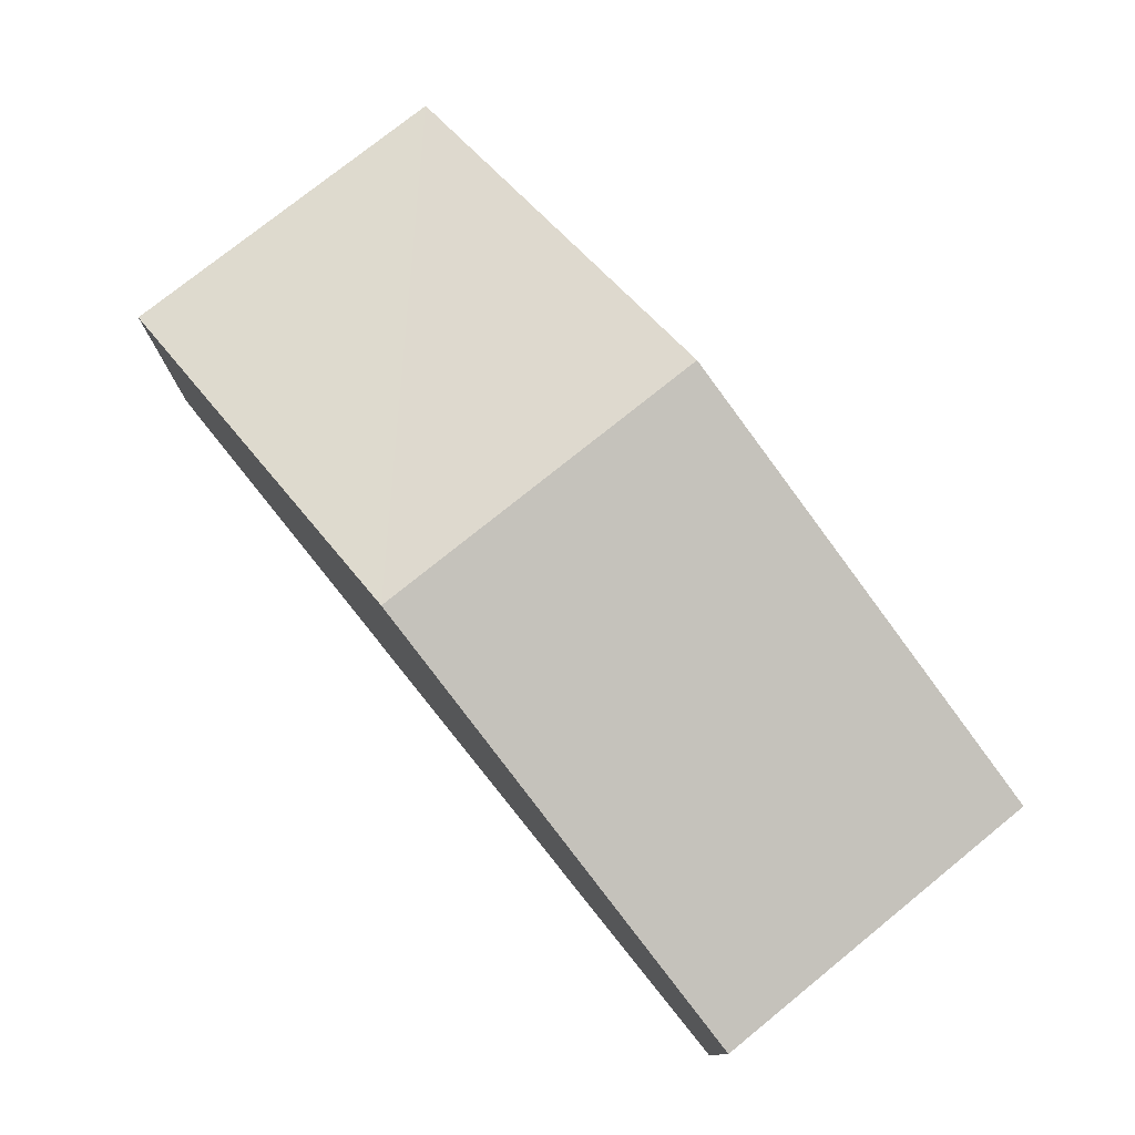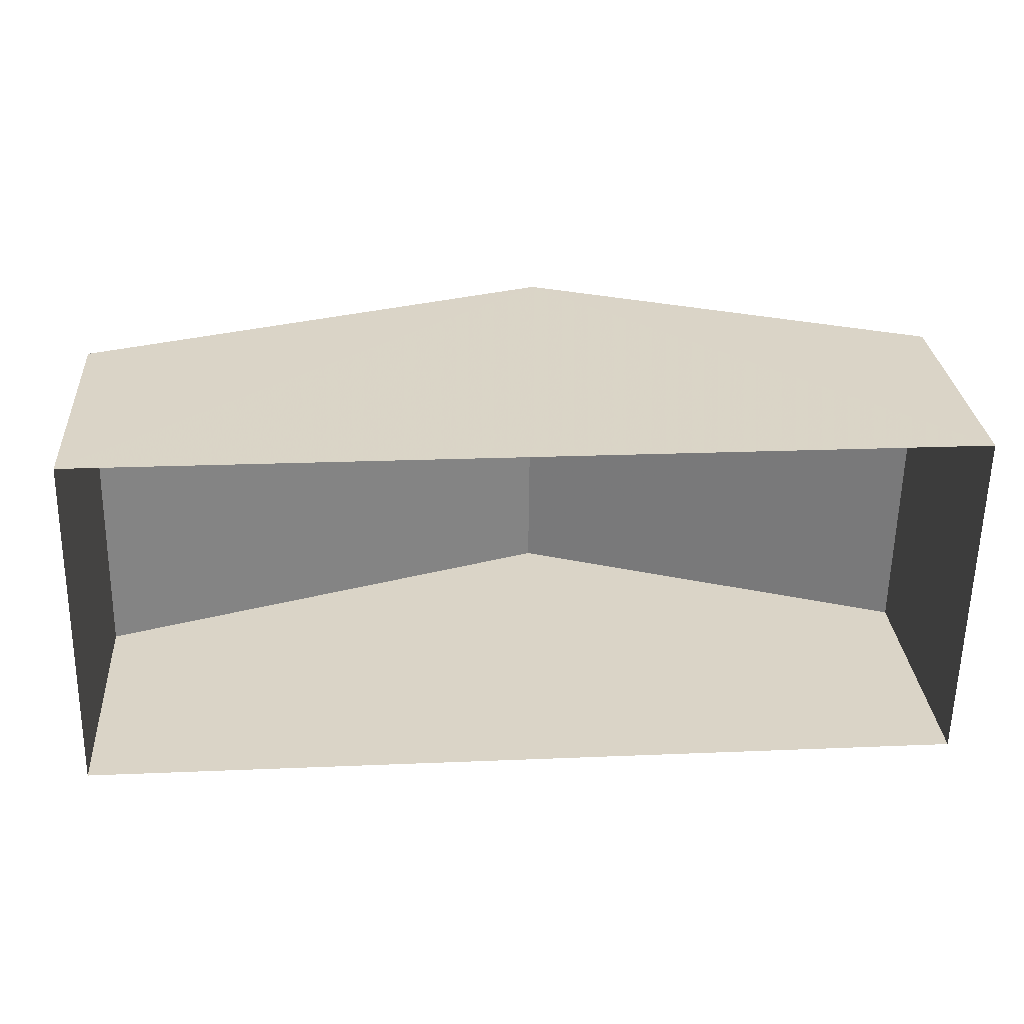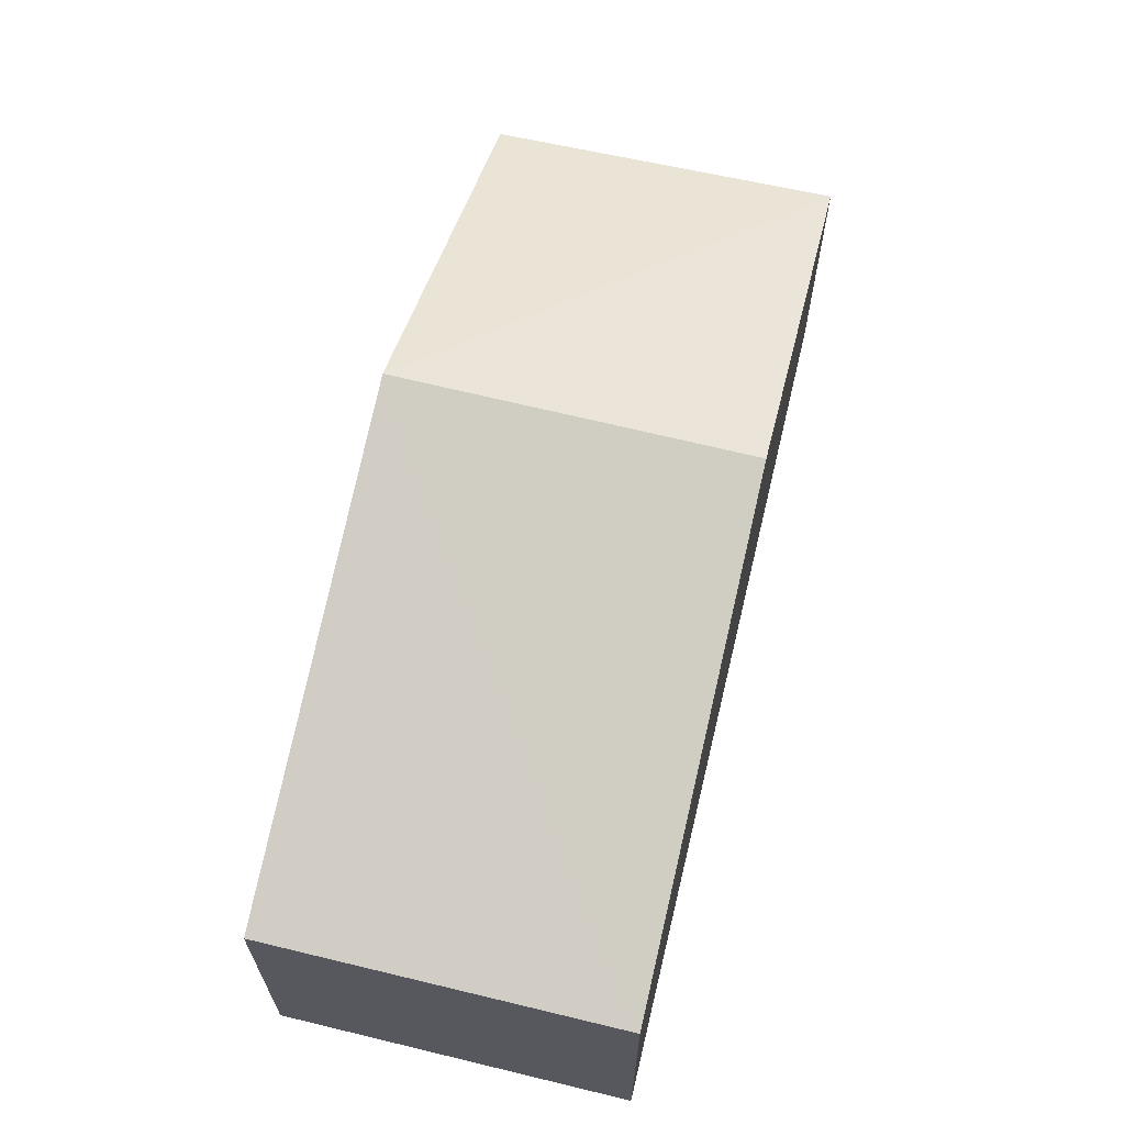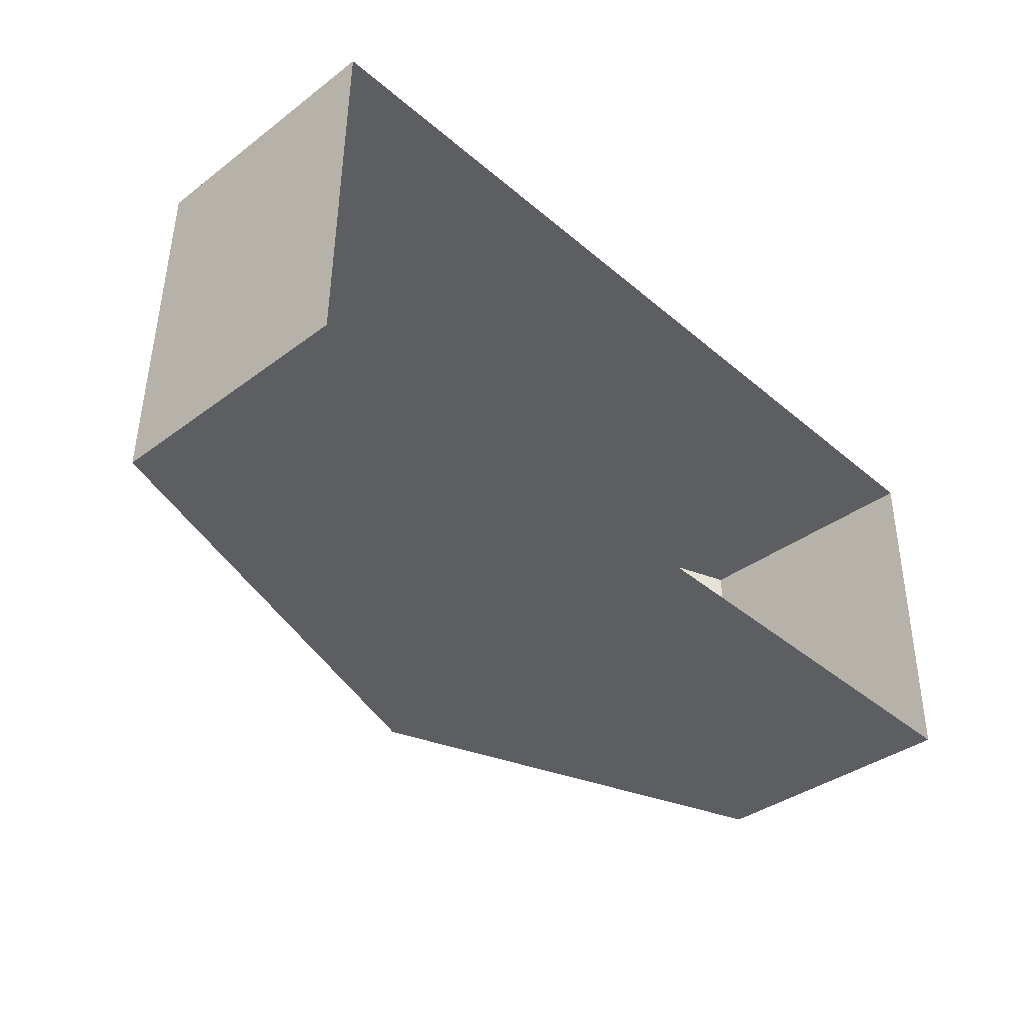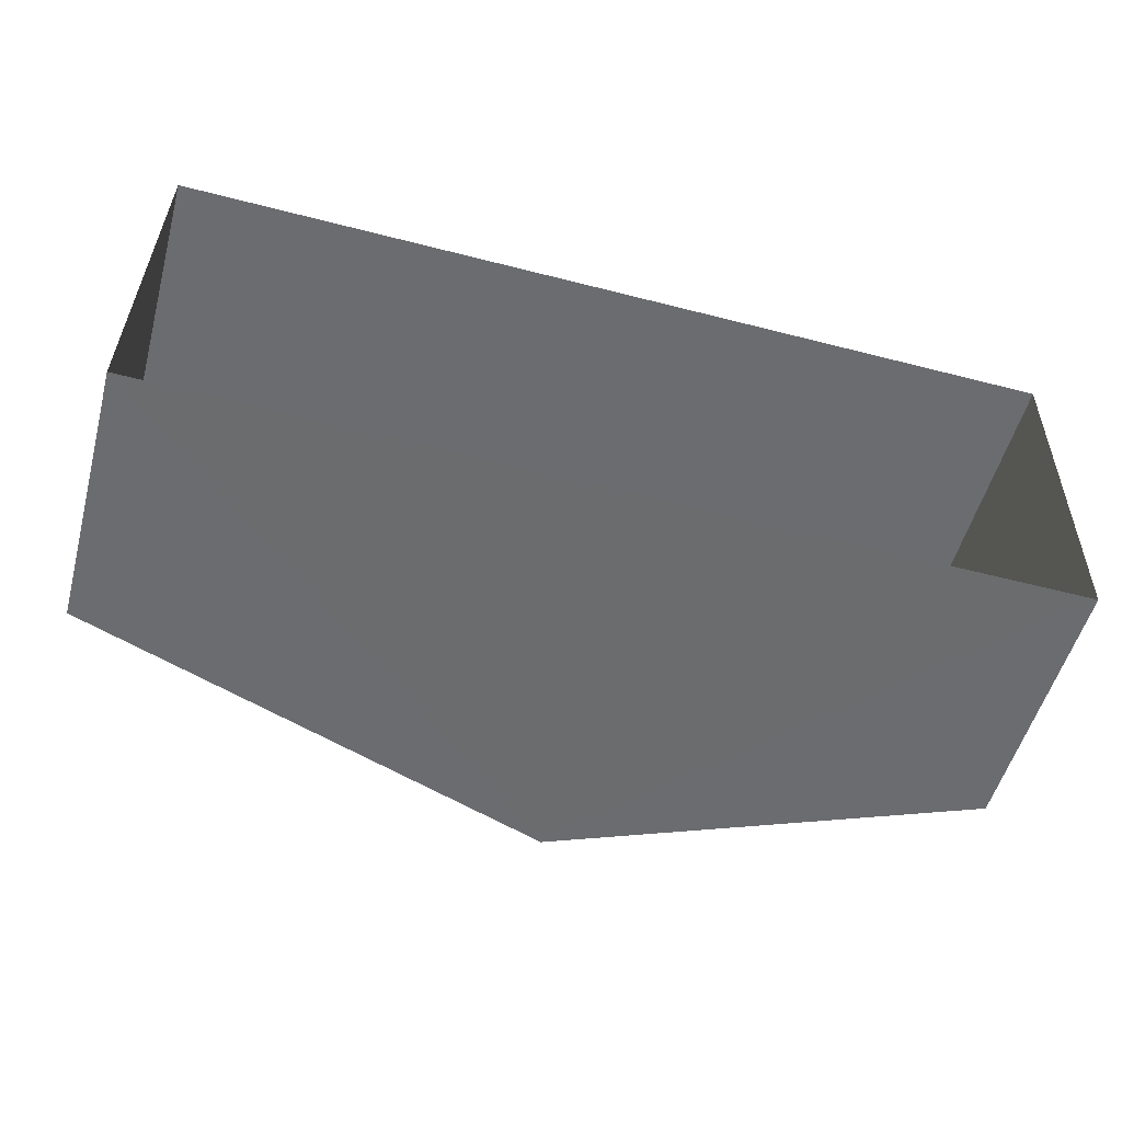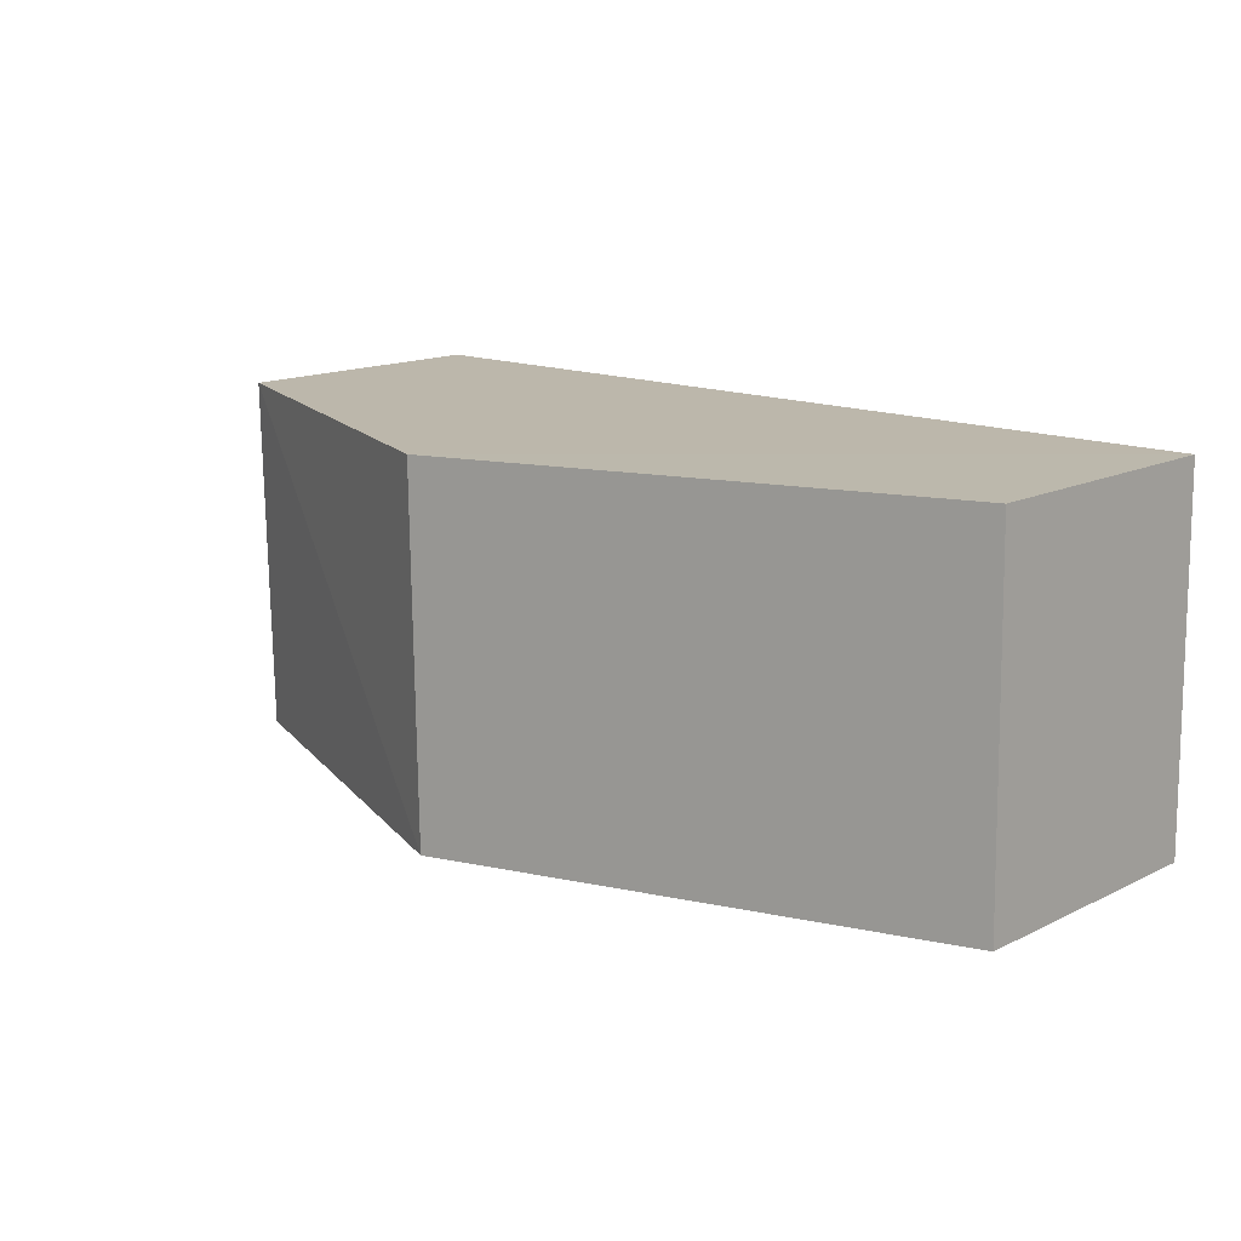
<metadata>
{"format":"obj","ext":"obj","renderer":"f3d","projection":"perspective","resolution":1024,"background":"white","views":[{"elev":77.0,"azim":51.8,"up":"+Z"},{"elev":28.8,"azim":175.6,"up":"+Y"},{"elev":63.8,"azim":104.4,"up":"+Z"},{"elev":-38.0,"azim":133.4,"up":"+Y"},{"elev":-53.6,"azim":165.0,"up":"+Y"},{"elev":15.1,"azim":43.9,"up":"+Y"}]}
</metadata>
<code>
v -3.73e+05 -1.041e+05 28.89
v -3.73e+05 -1.041e+05 28.89
v -3.73e+05 -1.041e+05 28.89
v -3.73e+05 -1.041e+05 28.89
v -3.73e+05 -1.041e+05 33.25
v -3.73e+05 -1.041e+05 31.6
v -3.73e+05 -1.041e+05 33.25
v -3.73e+05 -1.041e+05 31.6
v -3.73e+05 -1.041e+05 31.6
v -3.73e+05 -1.041e+05 31.6
f 1 2 3
f 4 1 3
f 5 6 7
f 5 8 6
f 9 10 5
f 7 9 5
f 8 4 3
f 6 8 3
f 6 3 7
f 3 2 7
f 2 9 7
f 9 2 1
f 10 9 1
f 10 1 5
f 1 4 5
f 4 8 5

</code>
